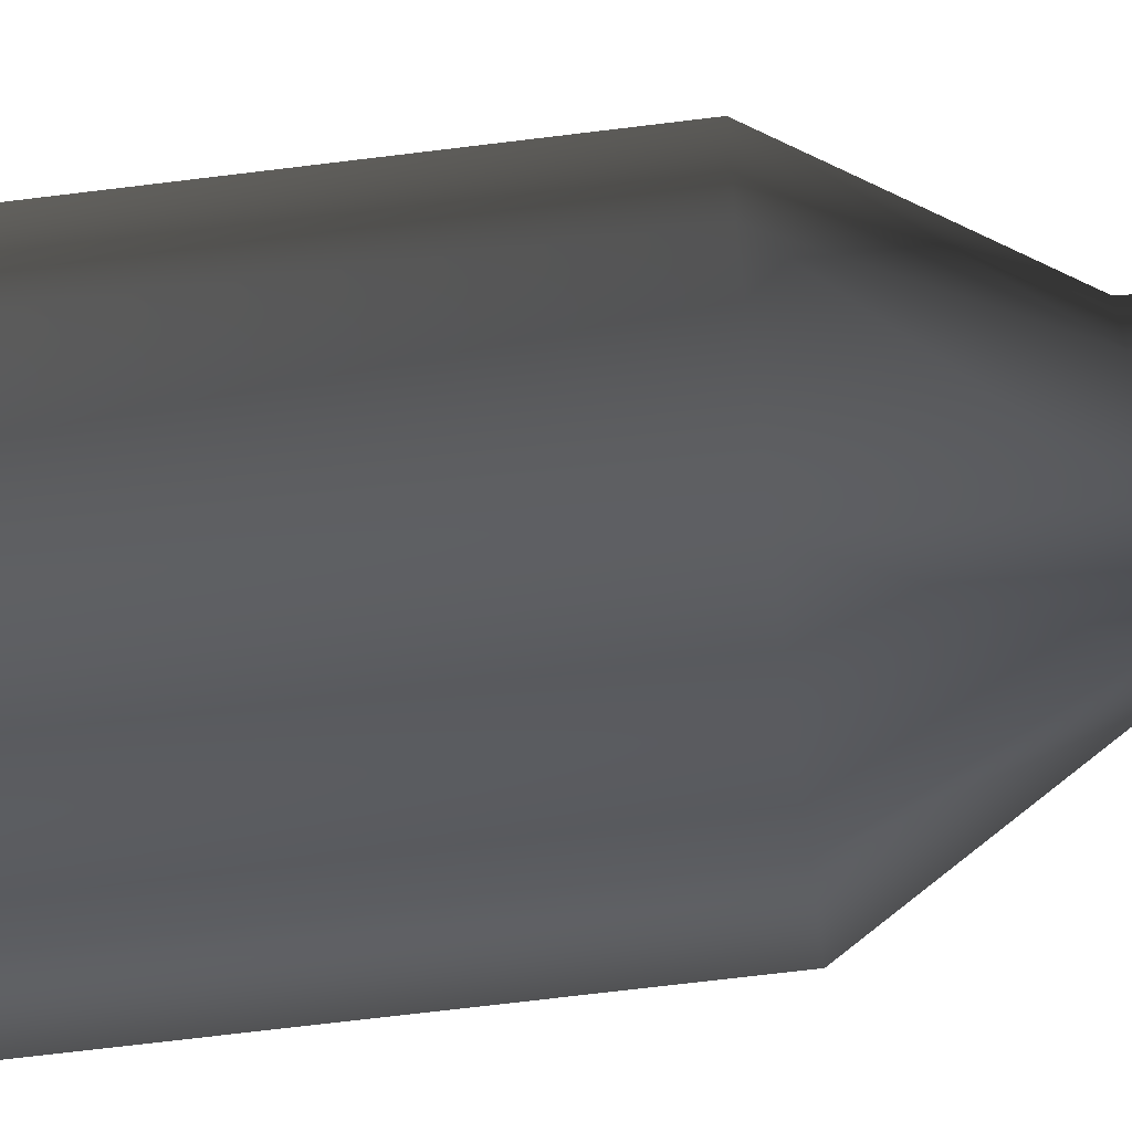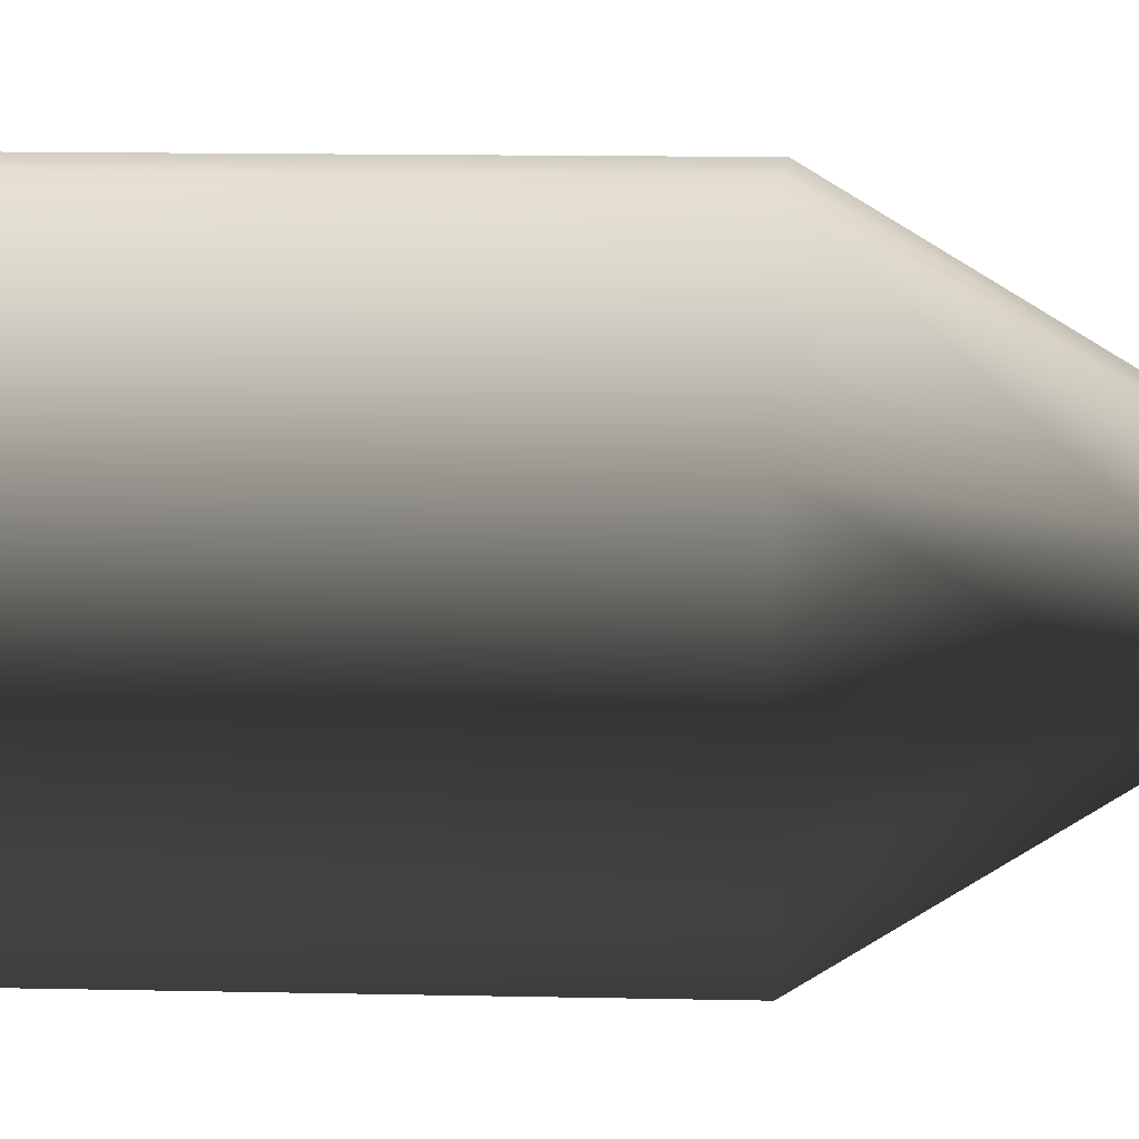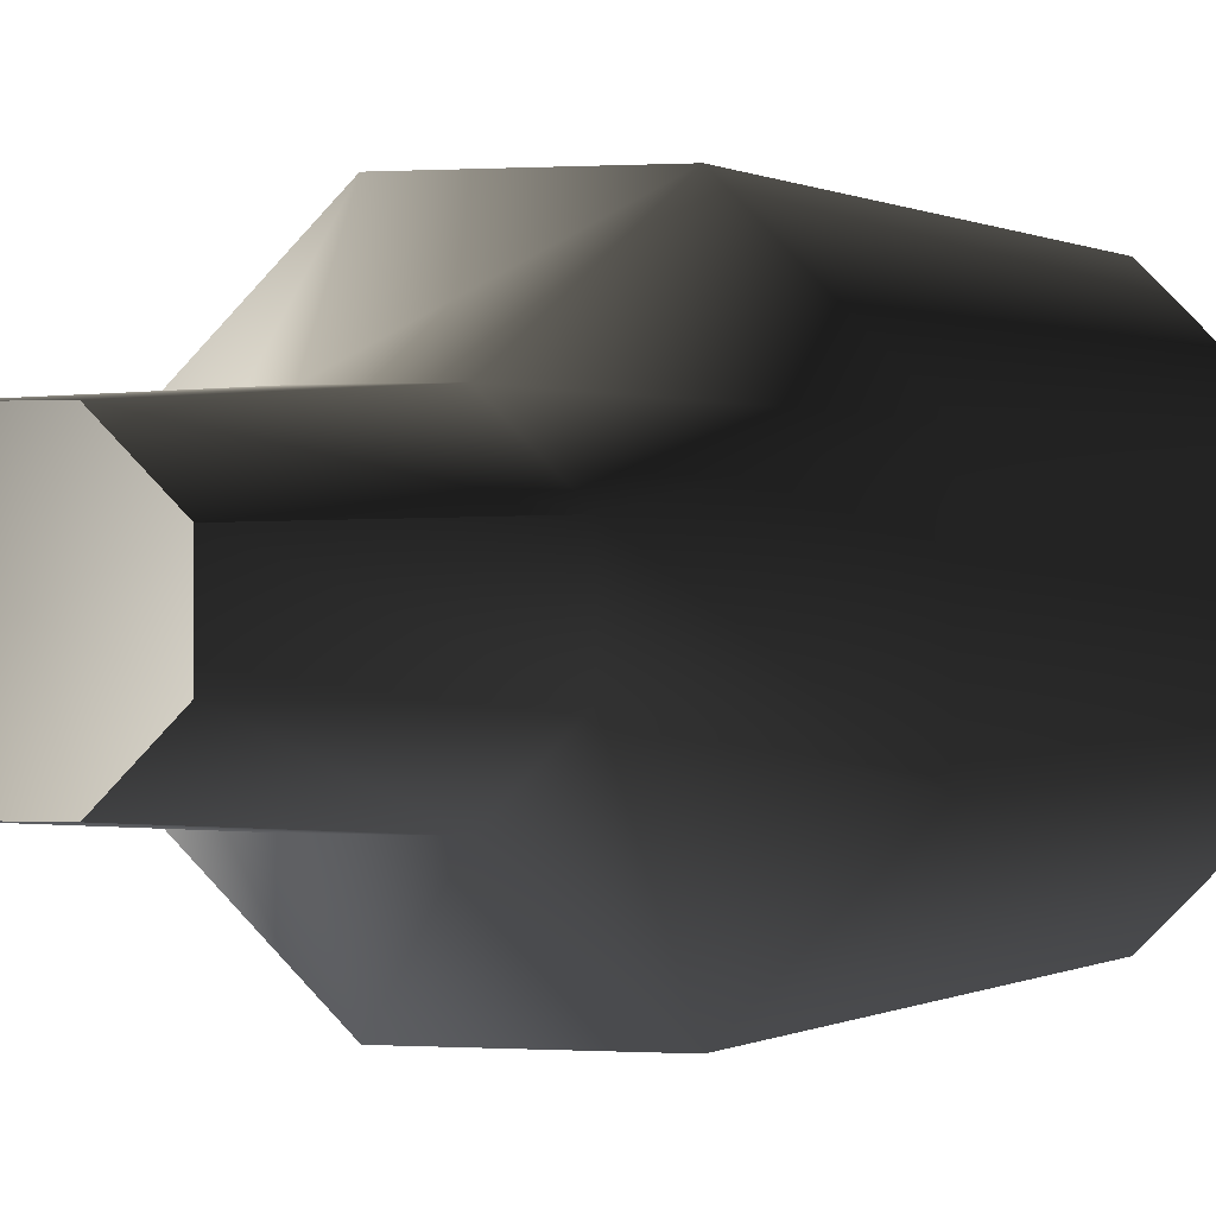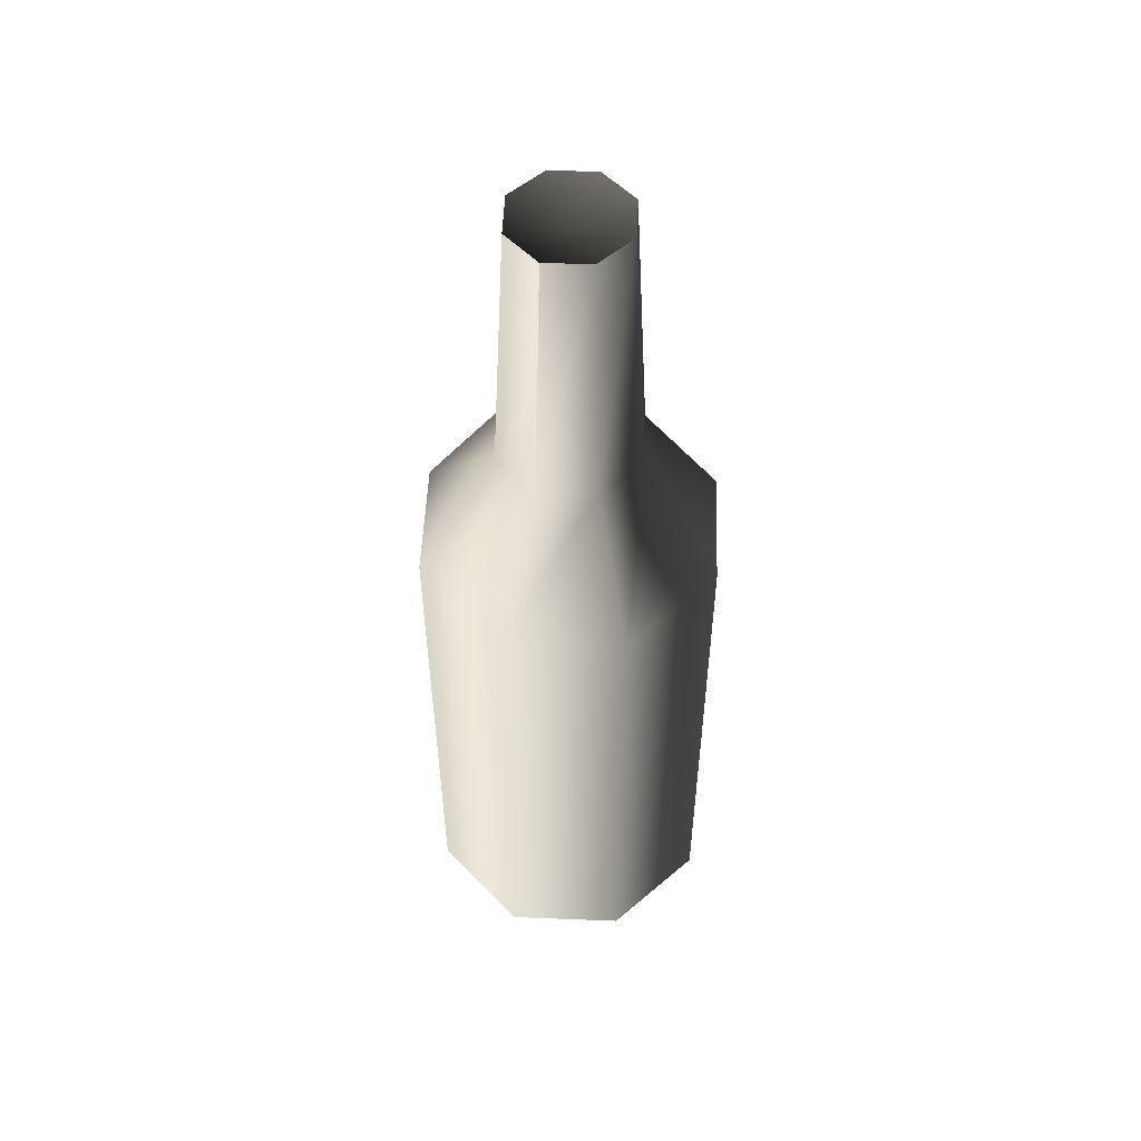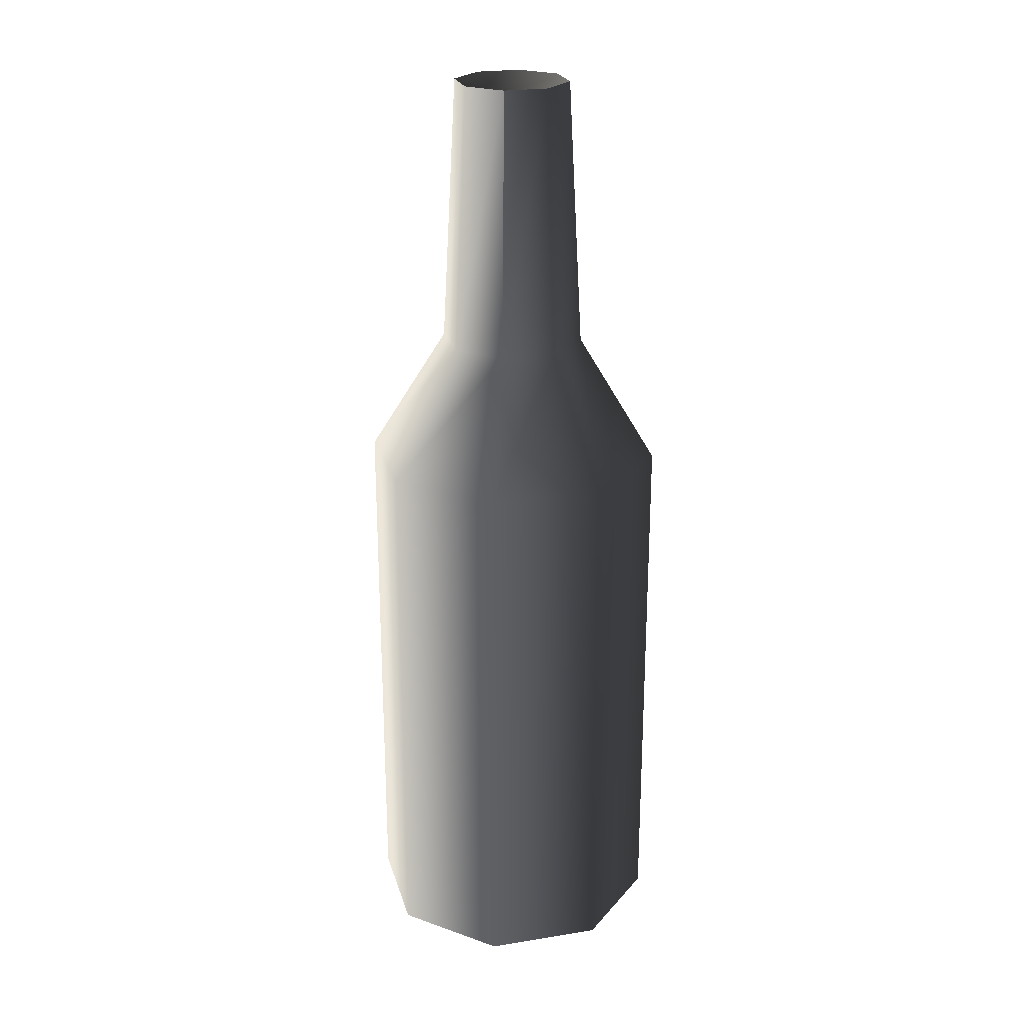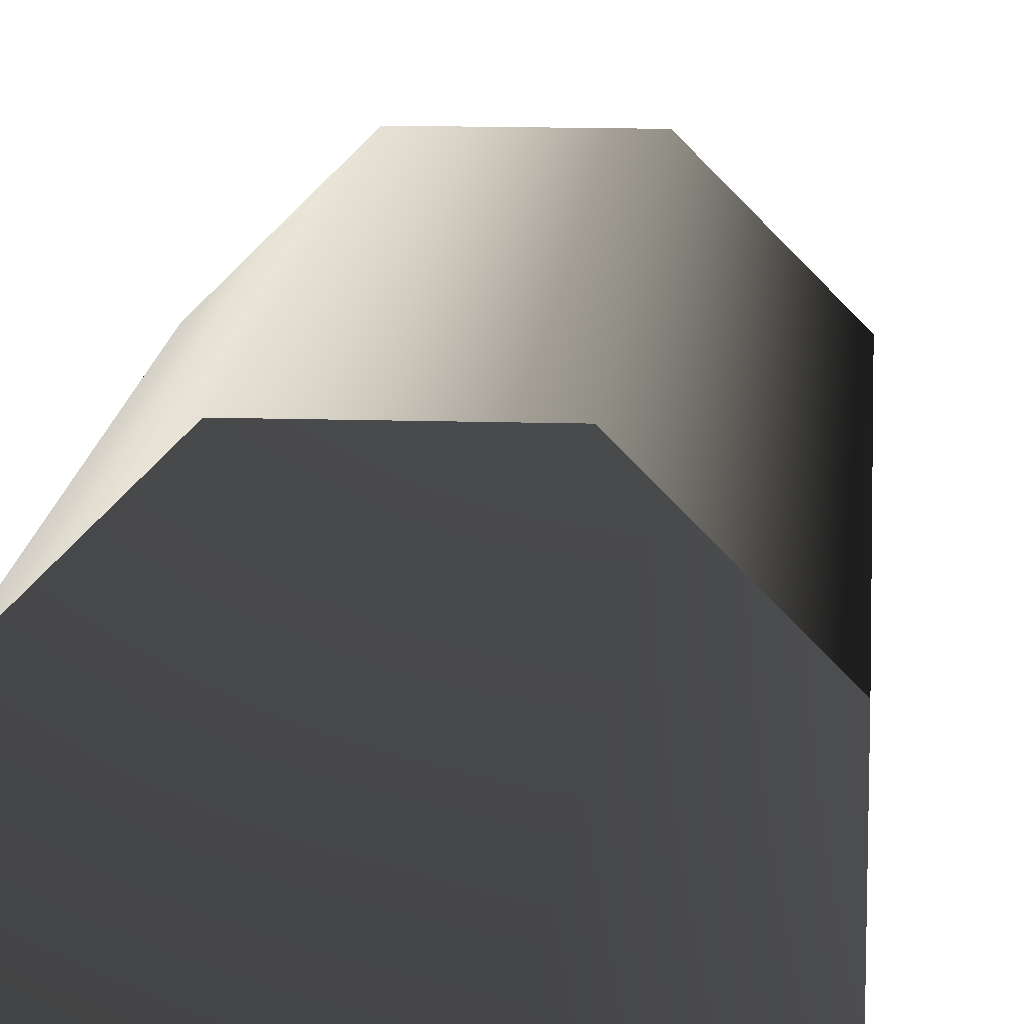
<metadata>
{"format":"obj","ext":"obj","renderer":"f3d","projection":"perspective","resolution":1024,"background":"white","views":[{"elev":-67.6,"azim":97.1,"up":"+Z"},{"elev":10.0,"azim":93.8,"up":"+Z"},{"elev":0.1,"azim":-160.7,"up":"+Z"},{"elev":52.9,"azim":137.6,"up":"+Y"},{"elev":23.7,"azim":-149.8,"up":"+Y"},{"elev":13.5,"azim":4.1,"up":"+Z"}]}
</metadata>
<code>
v -0.0614 -9.07e-08 0.02553
v -0.0614 0.2385 0.02553
v -0.02534 0.2385 0.0614
v -0.02534 -1.325e-07 0.0614
v 0.02554 0.2385 0.0614
v 0.02554 -1.325e-07 0.0614
v 0.0614 0.2385 0.02533
v 0.0614 1.191e-07 0.02533
v 0.0614 1.191e-07 0.02533
v 0.0614 0.2385 0.02533
v 0.0614 0.2385 -0.02553
v 0.0614 -6.237e-08 -0.02553
v 0.0614 -6.237e-08 -0.02553
v 0.0614 0.2385 -0.02553
v 0.02533 0.2385 -0.0614
v 0.02533 -1.916e-08 -0.0614
v -0.02553 0.2385 -0.0614
v -0.02553 -1.916e-08 -0.0614
v -0.0614 0.2385 -0.02534
v -0.0614 9.315e-08 -0.02534
v -0.0614 9.315e-08 -0.02534
v -0.0614 0.2385 -0.02534
v -0.0614 0.2385 0.02553
v -0.0614 -9.07e-08 0.02553
v -0.02534 -1.325e-07 0.0614
v -1.907e-06 0.01151 -1.597e-06
v -0.0614 -9.07e-08 0.02553
v 0.02554 -1.325e-07 0.0614
v 0.0614 1.191e-07 0.02533
v 0.0614 -6.237e-08 -0.02553
v 0.02533 -1.916e-08 -0.0614
v -0.02553 -1.916e-08 -0.0614
v -0.0614 9.315e-08 -0.02534
v -0.02351 0.4115 0.009779
v -1.907e-06 0.405 -2.227e-06
v -0.009705 0.4115 0.02352
v 0.009779 0.4115 0.02352
v 0.02352 0.4115 0.009703
v 0.02352 0.4115 -0.009783
v 0.009703 0.4115 -0.02352
v -0.009773 0.4115 -0.02352
v -0.02352 0.4115 -0.009705
v -0.0614 0.2385 0.02553
v -0.02942 0.2944 0.01223
v -0.01214 0.2944 0.02942
v -0.02534 0.2385 0.0614
v -0.02534 0.2385 0.0614
v -0.01214 0.2944 0.02942
v 0.01223 0.2944 0.02942
v 0.02554 0.2385 0.0614
v 0.02554 0.2385 0.0614
v 0.01223 0.2944 0.02942
v 0.02942 0.2944 0.01214
v 0.0614 0.2385 0.02533
v 0.0614 0.2385 0.02533
v 0.02942 0.2944 0.01214
v 0.02942 0.2944 -0.01224
v 0.0614 0.2385 -0.02553
v 0.0614 0.2385 -0.02553
v 0.02942 0.2944 -0.01224
v 0.01214 0.2944 -0.02942
v 0.02533 0.2385 -0.0614
v 0.02533 0.2385 -0.0614
v 0.01214 0.2944 -0.02942
v -0.01223 0.2944 -0.02942
v -0.02553 0.2385 -0.0614
v -0.02553 0.2385 -0.0614
v -0.01223 0.2944 -0.02942
v -0.02942 0.2944 -0.01214
v -0.0614 0.2385 -0.02534
v -0.0614 0.2385 -0.02534
v -0.02942 0.2944 -0.01214
v -0.02942 0.2944 0.01223
v -0.0614 0.2385 0.02553
v -0.02942 0.2944 0.01223
v -0.02351 0.4115 0.009779
v -0.009705 0.4115 0.02352
v -0.01214 0.2944 0.02942
v 0.009779 0.4115 0.02352
v 0.01223 0.2944 0.02942
v 0.01223 0.2944 0.02942
v 0.009779 0.4115 0.02352
v 0.02352 0.4115 0.009703
v 0.02942 0.2944 0.01214
v 0.02942 0.2944 0.01214
v 0.02352 0.4115 0.009703
v 0.02352 0.4115 -0.009783
v 0.02942 0.2944 -0.01224
v 0.02942 0.2944 -0.01224
v 0.02352 0.4115 -0.009783
v 0.009703 0.4115 -0.02352
v 0.01214 0.2944 -0.02942
v -0.009773 0.4115 -0.02352
v -0.01223 0.2944 -0.02942
v -0.01223 0.2944 -0.02942
v -0.009773 0.4115 -0.02352
v -0.02352 0.4115 -0.009705
v -0.02942 0.2944 -0.01214
v -0.02351 0.4115 0.009779
v -0.02942 0.2944 0.01223
g PREF_props_bottle_01_(1)_1508_68
f 1 3 2
f 1 4 3
f 4 5 3
f 4 6 5
f 6 7 5
f 6 8 7
f 9 11 10
f 9 12 11
f 13 15 14
f 13 16 15
f 16 17 15
f 16 18 17
f 18 19 17
f 18 20 19
f 21 23 22
f 21 24 23
f 25 27 26
f 28 25 26
f 29 28 26
f 30 29 26
f 31 30 26
f 32 31 26
f 33 32 26
f 27 33 26
f 34 36 35
f 36 37 35
f 37 38 35
f 38 39 35
f 39 40 35
f 40 41 35
f 41 42 35
f 42 34 35
f 43 45 44
f 43 46 45
f 47 49 48
f 47 50 49
f 51 53 52
f 51 54 53
f 55 57 56
f 55 58 57
f 59 61 60
f 59 62 61
f 63 65 64
f 63 66 65
f 67 69 68
f 67 70 69
f 71 73 72
f 71 74 73
f 75 77 76
f 75 78 77
f 78 79 77
f 78 80 79
f 81 83 82
f 81 84 83
f 85 87 86
f 85 88 87
f 89 91 90
f 89 92 91
f 92 93 91
f 92 94 93
f 95 97 96
f 95 98 97
f 98 99 97
f 98 100 99

</code>
